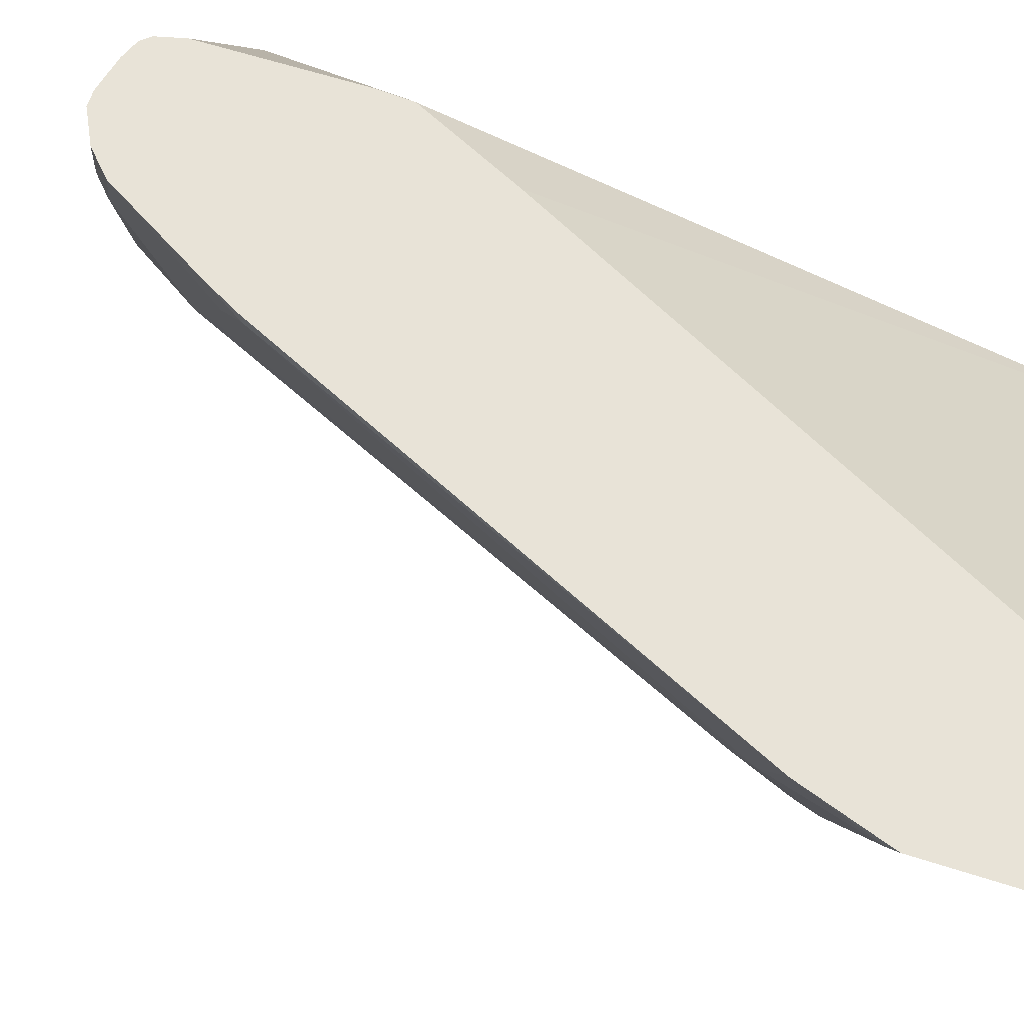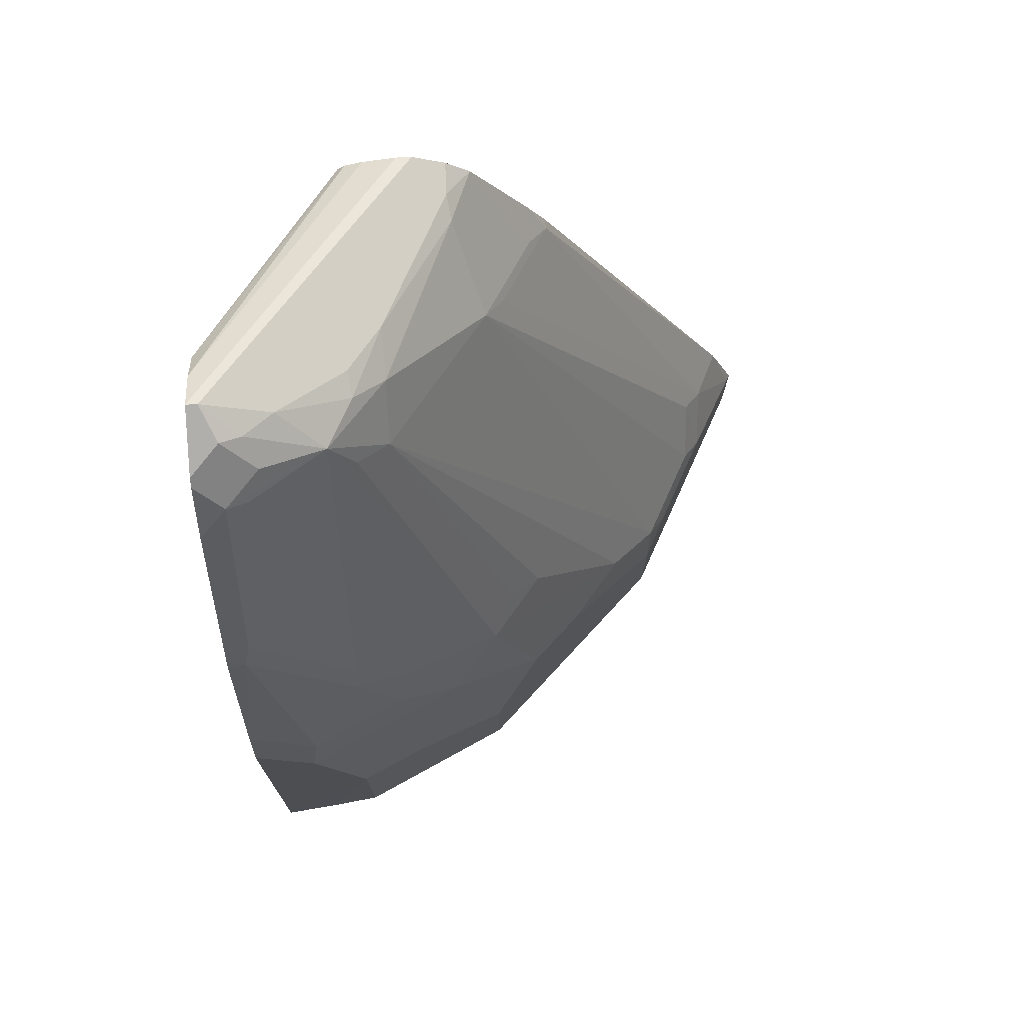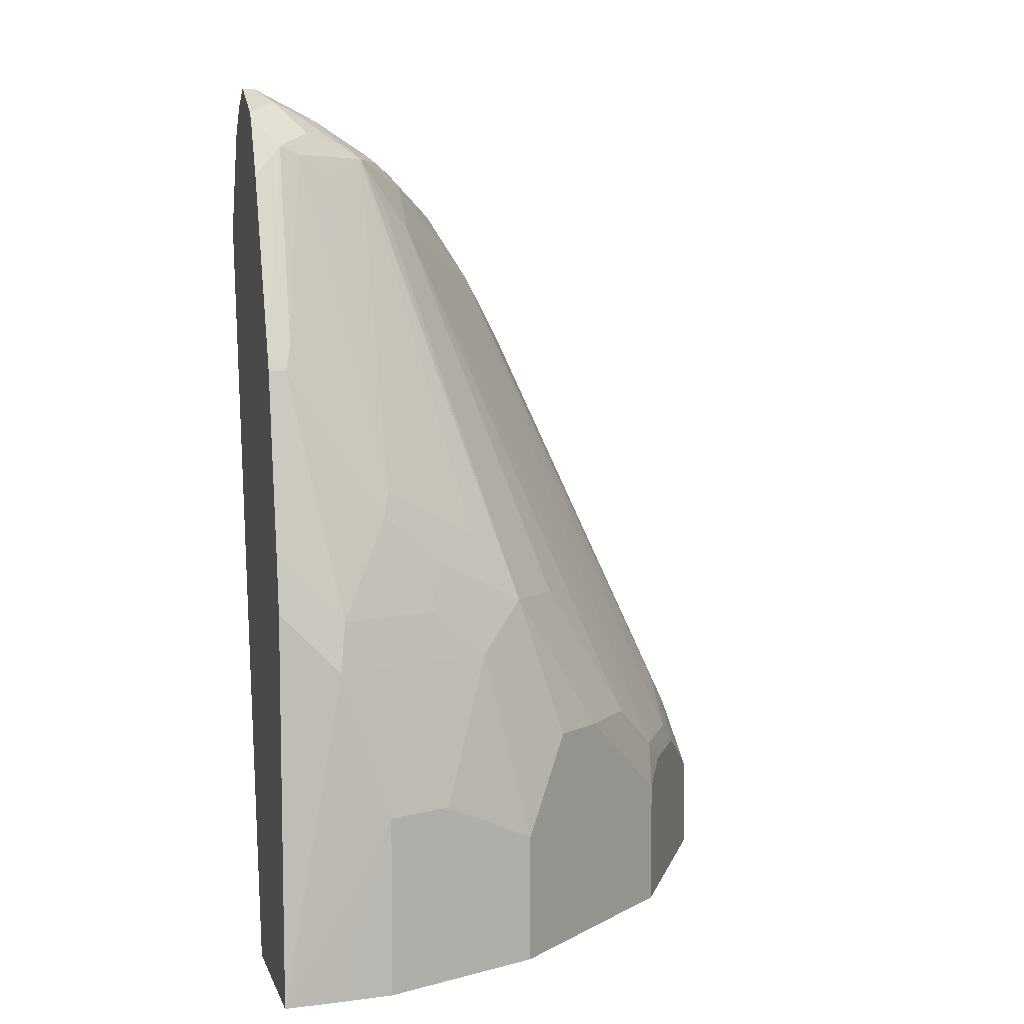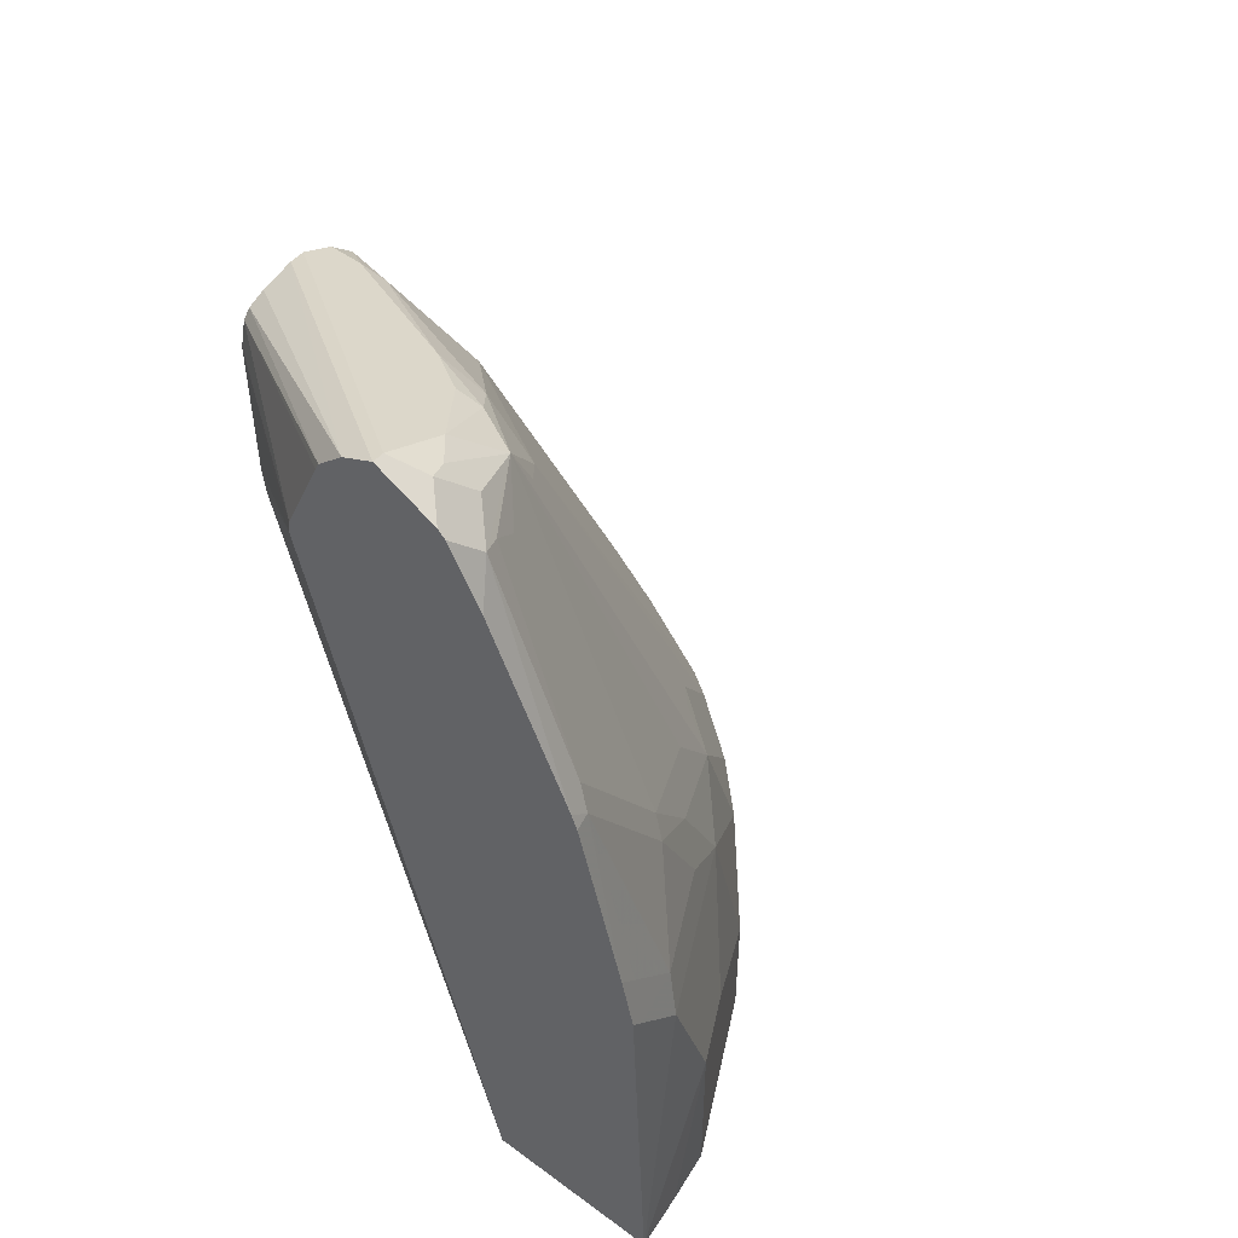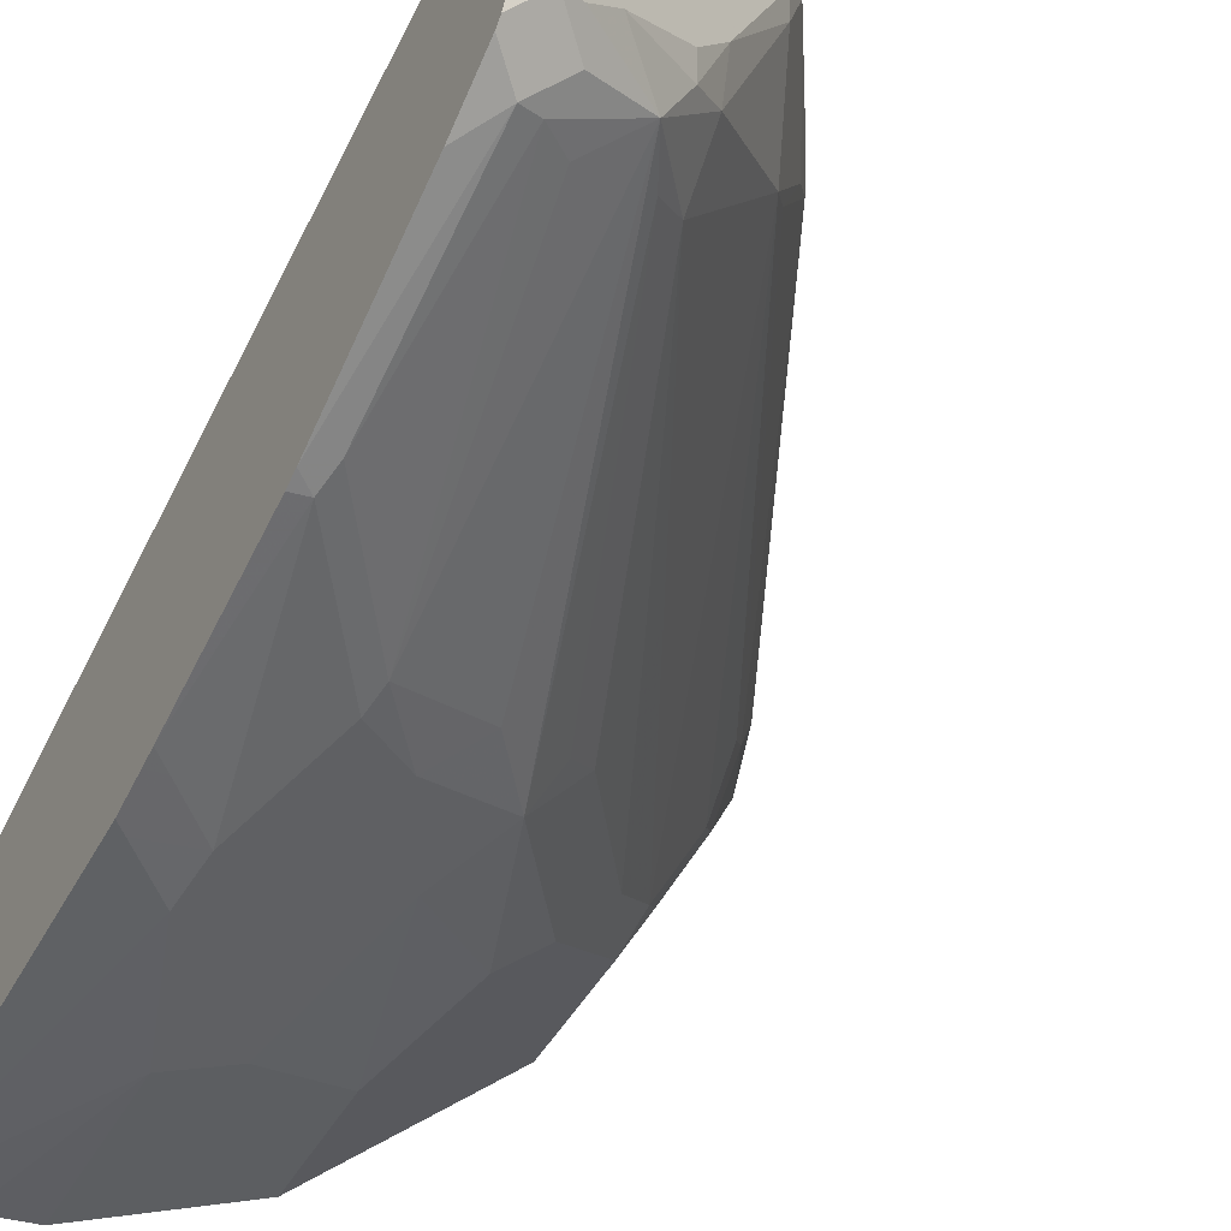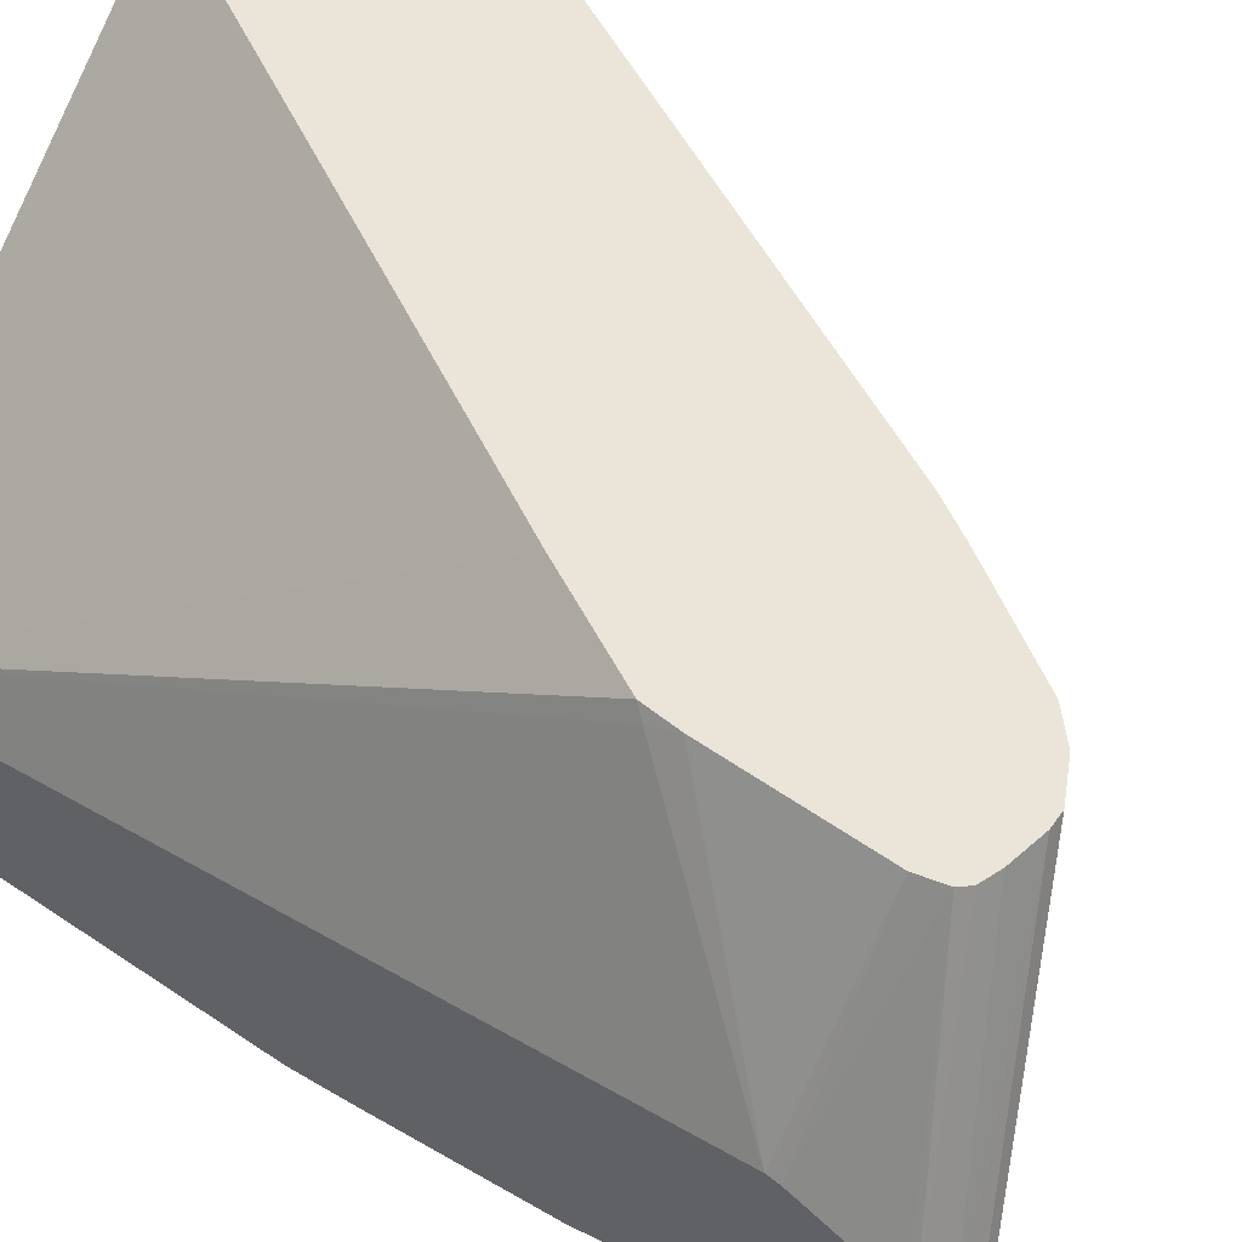
<metadata>
{"format":"obj","ext":"obj","renderer":"f3d","projection":"perspective","resolution":1024,"background":"white","views":[{"elev":61.9,"azim":-71.9,"up":"+Z"},{"elev":75.2,"azim":177.8,"up":"+Y"},{"elev":5.3,"azim":166.0,"up":"+Y"},{"elev":49.9,"azim":128.9,"up":"+Y"},{"elev":-46.5,"azim":152.1,"up":"+Z"},{"elev":59.2,"azim":125.4,"up":"+Z"}]}
</metadata>
<code>
v 0.1491 0.2679 -0.8243
v 0.1491 0.2626 -0.8138
v 0.1491 0.2552 -0.8497
v 0.1443 0.2679 -0.8243
v 0.06821 0.2267 -0.7071
v 0.1491 0.261 -0.8106
v 0.1374 0.261 -0.8381
v 0.1491 0.2521 -0.8528
v 0.1374 0.2404 -0.8587
v 0.1288 0.2576 -0.8346
v 0.1168 0.2542 -0.8243
v 0.0618 0.2267 -0.7071
v 0.08241 0.2235 -0.7071
v 0.1491 0.2505 -0.7994
v 0.08997 0.2206 -0.7071
v 0.1236 0.2473 -0.8449
v 0.1491 0.2267 -0.8666
v 0.1288 0.237 -0.8552
v 0.09789 0.237 -0.8346
v 0.1491 0.1505 -0.9008
v 0.1391 0.1545 -0.8964
v 0.08928 0.2404 -0.8037
v 0.08758 0.237 -0.814
v 0.05235 0.2219 -0.7071
v 0.0618 0.2267 -0.7213
v 0.1491 0.2473 -0.7978
v 0.09323 0.2168 -0.7071
v 0.1168 0.2267 -0.8518
v 0.09789 0.09272 -0.8964
v 0.08758 0.2164 -0.8346
v 0.07469 0.206 -0.8243
v 0.07469 0.2267 -0.8037
v 0.05666 0.07216 -0.8758
v 0.03434 0.04125 -0.8724
v 0.1491 0.1442 -0.9032
v 0.1417 0.1442 -0.9016
v 0.1004 0.0824 -0.9016
v 0.07554 0.2335 -0.7831
v 0.04808 0.2198 -0.7213
v 0.04808 0.2198 -0.7071
v 0.1491 0.2109 -0.7814
v 0.0952 0.2089 -0.7071
v 0.07554 0.06184 -0.893
v 0.02574 0.05153 -0.8552
v 0.03349 0.1854 -0.7625
v 0.05408 0.206 -0.7831
v 0.0129 0.04125 -0.8449
v -0.02833 -0.02057 -0.8243
v -0.04894 -0.04121 -0.8037
v 0.04635 0.2164 -0.7316
v 0.05495 0.02062 -0.893
v 0.01375 -0.02057 -0.8724
v -0.006862 -0.02057 -0.8518
v 0.1491 0.06922 -0.9222
v 0.1417 0.06184 -0.9222
v 0.1211 0.04125 -0.9222
v 0.07985 0.04125 -0.9016
v 0.03802 0.2103 -0.7071
v 0.09591 0.206 -0.7071
v 0.1491 0.206 -0.7805
v 0.02574 0.1751 -0.7522
v 0.0129 0.1649 -0.7213
v -0.06953 -0.04121 -0.7625
v -0.06953 -0.02057 -0.7419
v -0.04806 -0.0618 -0.8106
v -0.05667 -0.05149 -0.7934
v -0.07728 -0.05149 -0.7522
v 0.06867 0.02062 -0.8999
v 0.07554 -0.04121 -0.9136
v 0.03434 -0.0618 -0.893
v 0.1491 0.06184 -0.9238
v 0.1491 0.04607 -0.9274
v 0.1443 0.04125 -0.9274
v 0.1236 0.02062 -0.9274
v 0.01348 0.1696 -0.7071
v 0.09591 0.1442 -0.7071
v 0.09789 0.1339 -0.711
v 0.1491 -0.1167 -0.8587
v 0.005174 0.1545 -0.711
v -0.07728 -0.03089 -0.7316
v -0.04806 -0.1167 -0.8106
v -0.05952 -0.1167 -0.7877
v -0.06639 -0.1167 -0.774
v -0.09984 -0.07603 -0.7071
v -0.09787 -0.07212 -0.711
v 0.103 -0.04121 -0.9274
v 0.07554 -0.1167 -0.9136
v 0.05269 -0.1167 -0.9022
v 0.04808 -0.0618 -0.8999
v 0.03894 -0.1167 -0.8953
v 0.03434 -0.1167 -0.893
v 0.1491 -0.1167 -0.9338
v 0.005808 0.1559 -0.7071
v 0.09494 0.13 -0.7071
v -0.03435 -0.1167 -0.7071
v 0.07435 0.0888 -0.7071
v -0.08776 -0.04121 -0.7071
v -0.09984 -0.1167 -0.7071
v 0.1253 -0.1167 -0.9308
v 0.103 -0.1167 -0.9274
f 52 70 53
f 51 57 68
f 51 70 52
f 51 68 69
f 50 62 58
f 49 67 63
f 49 65 66
f 49 66 67
f 51 69 70
f 53 70 91
f 55 73 56
f 53 81 65
f 54 71 55
f 55 71 72
f 55 72 73
f 56 73 74
f 56 74 68
f 56 68 57
f 49 53 65
f 58 62 75
f 53 91 81
f 48 53 49
f 36 56 37
f 45 64 80
f 59 76 60
f 34 51 52
f 34 52 53
f 34 53 48
f 34 48 47
f 35 54 36
f 36 54 55
f 36 55 56
f 37 56 57
f 37 57 43
f 38 50 39
f 39 50 58
f 39 58 40
f 41 42 59
f 41 59 60
f 43 57 51
f 45 61 62
f 45 62 50
f 45 50 46
f 45 49 63
f 45 63 64
f 45 80 61
f 60 76 77
f 78 81 91
f 61 79 62
f 76 94 77
f 77 94 78
f 78 95 98
f 78 98 83
f 78 83 82
f 78 82 81
f 34 43 51
f 78 91 90
f 78 90 88
f 78 88 87
f 78 87 100
f 78 100 99
f 78 94 96
f 78 96 95
f 79 80 97
f 79 97 93
f 80 85 97
f 83 98 84
f 84 97 85
f 86 92 99
f 86 99 100
f 75 79 93
f 60 77 78
f 74 92 86
f 72 92 73
f 61 80 79
f 62 79 75
f 63 67 64
f 64 67 80
f 65 81 82
f 65 82 66
f 66 82 83
f 66 83 67
f 67 83 84
f 67 84 85
f 67 85 80
f 68 74 86
f 68 86 69
f 69 86 100
f 69 100 87
f 69 87 88
f 69 88 89
f 69 89 70
f 70 89 88
f 70 88 90
f 70 90 91
f 73 92 74
f 34 47 44
f 78 99 92
f 32 50 38
f 4 11 22
f 4 22 25
f 4 25 12
f 5 12 24
f 5 24 40
f 5 40 58
f 5 58 75
f 5 75 93
f 5 93 97
f 5 97 84
f 5 84 98
f 5 98 95
f 5 95 96
f 5 96 94
f 5 94 76
f 5 76 59
f 5 59 42
f 5 42 27
f 5 27 15
f 5 15 13
f 5 13 6
f 4 10 11
f 6 13 15
f 4 7 10
f 3 8 9
f 33 43 34
f 1 2 6
f 1 6 14
f 1 14 26
f 1 26 41
f 1 41 60
f 1 60 78
f 1 92 72
f 1 72 71
f 1 71 54
f 1 54 35
f 1 35 20
f 1 20 17
f 1 17 8
f 1 8 3
f 1 3 4
f 1 4 12
f 1 12 5
f 1 5 2
f 2 5 6
f 3 7 4
f 3 9 7
f 6 15 14
f 1 78 92
f 7 16 10
f 21 36 37
f 21 37 29
f 22 23 38
f 22 38 39
f 22 39 25
f 23 32 38
f 24 25 39
f 24 39 40
f 26 27 41
f 27 42 41
f 29 37 43
f 29 43 33
f 30 34 44
f 30 44 31
f 31 45 46
f 31 46 32
f 31 47 48
f 31 48 49
f 31 49 45
f 32 46 50
f 7 9 16
f 20 36 21
f 20 35 36
f 31 44 47
f 19 33 34
f 19 34 30
f 9 18 19
f 9 19 16
f 8 17 9
f 9 20 21
f 9 21 18
f 10 16 19
f 10 19 11
f 11 19 23
f 11 23 22
f 9 17 20
f 14 15 27
f 12 25 24
f 19 28 29
f 19 31 32
f 19 30 31
f 19 32 23
f 18 21 29
f 18 28 19
f 14 27 26
f 18 29 28
f 19 29 33

</code>
